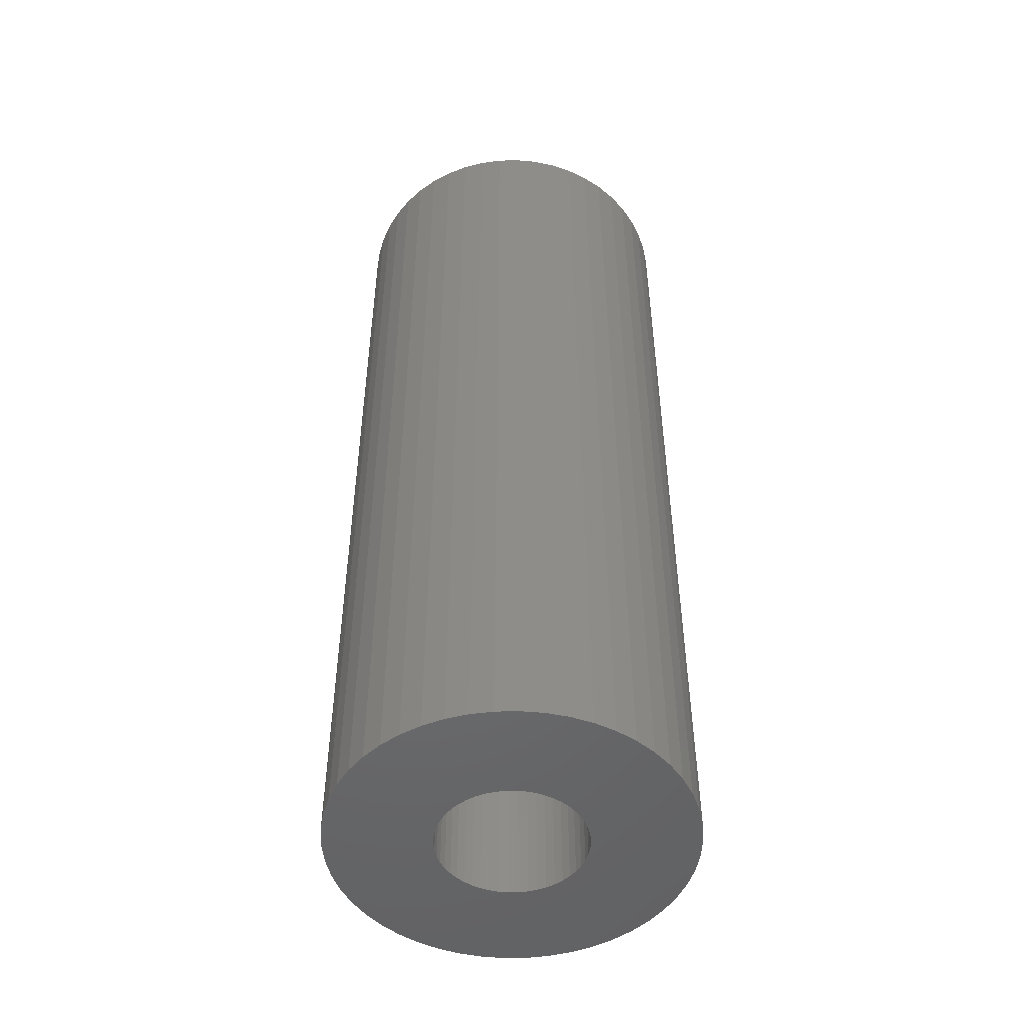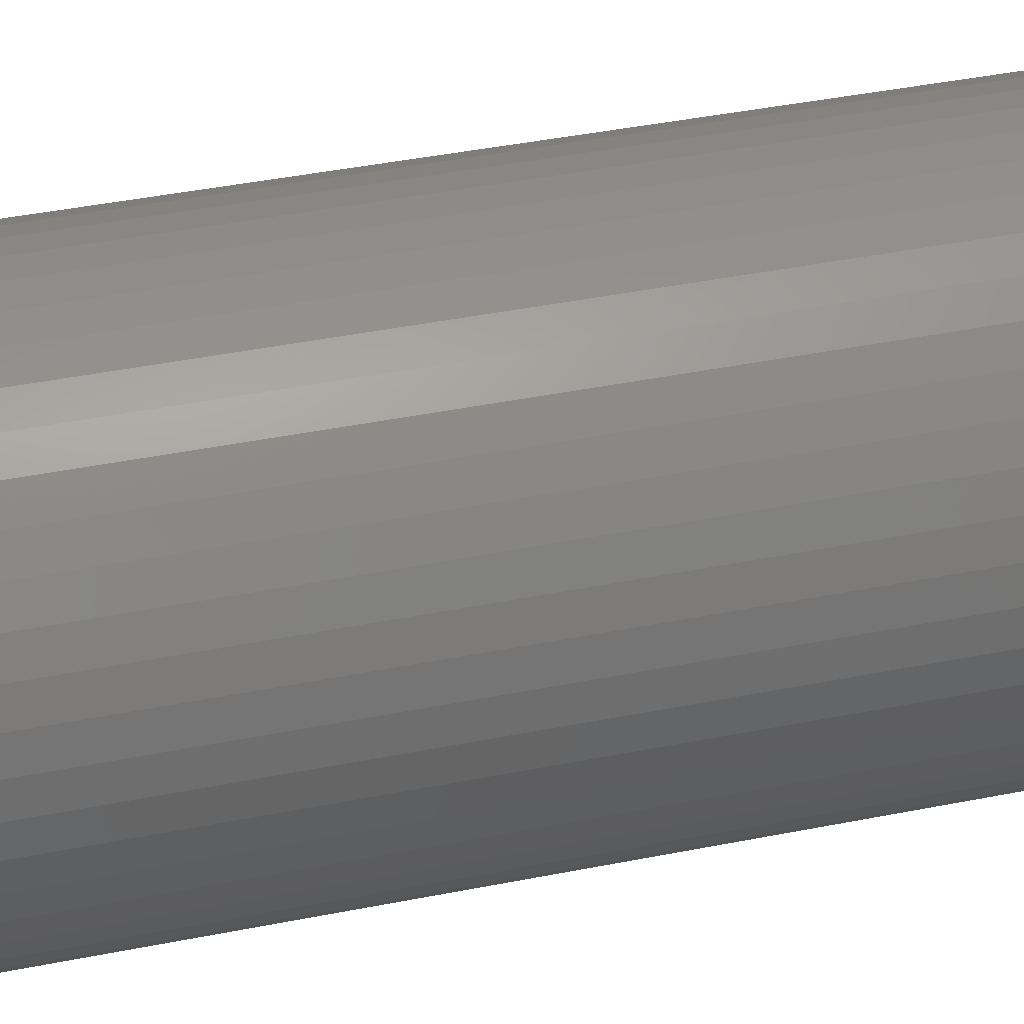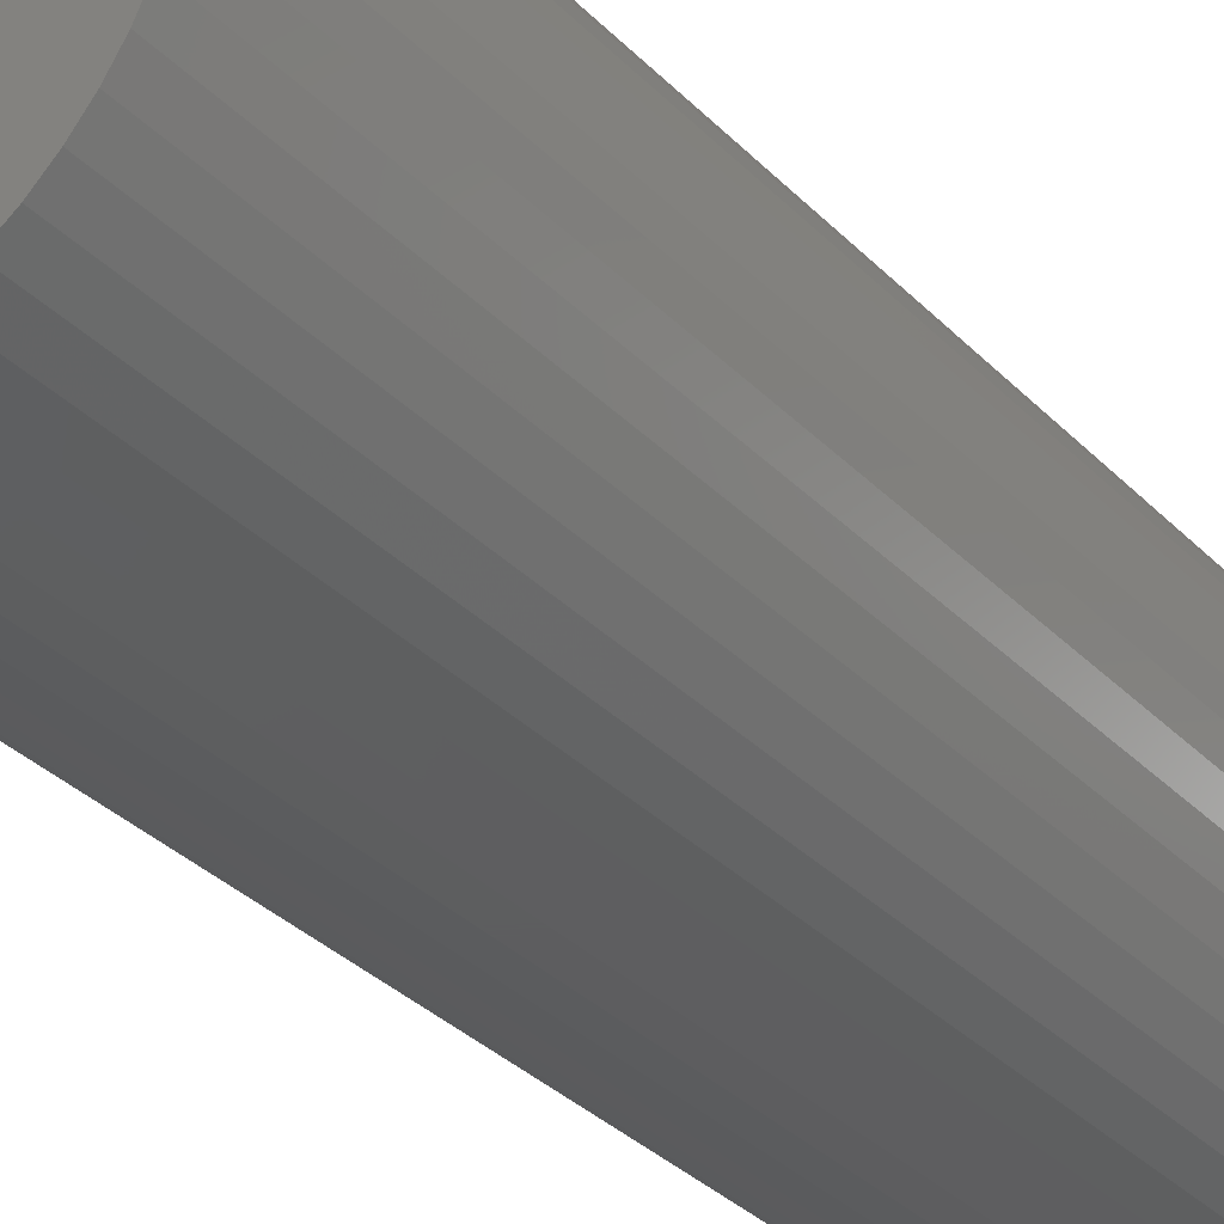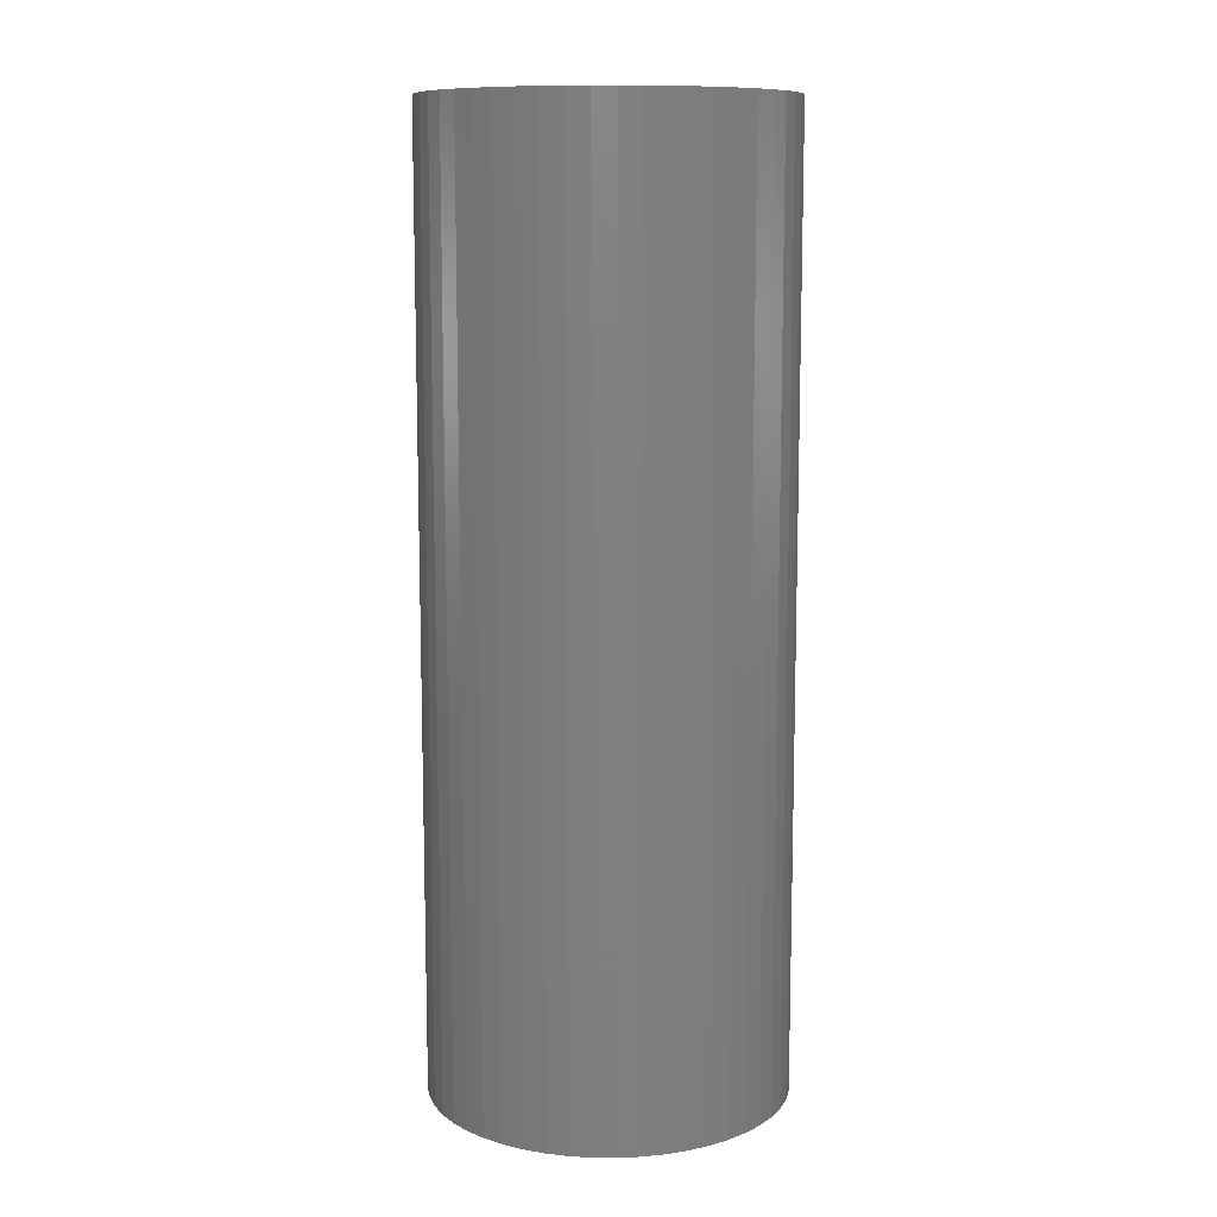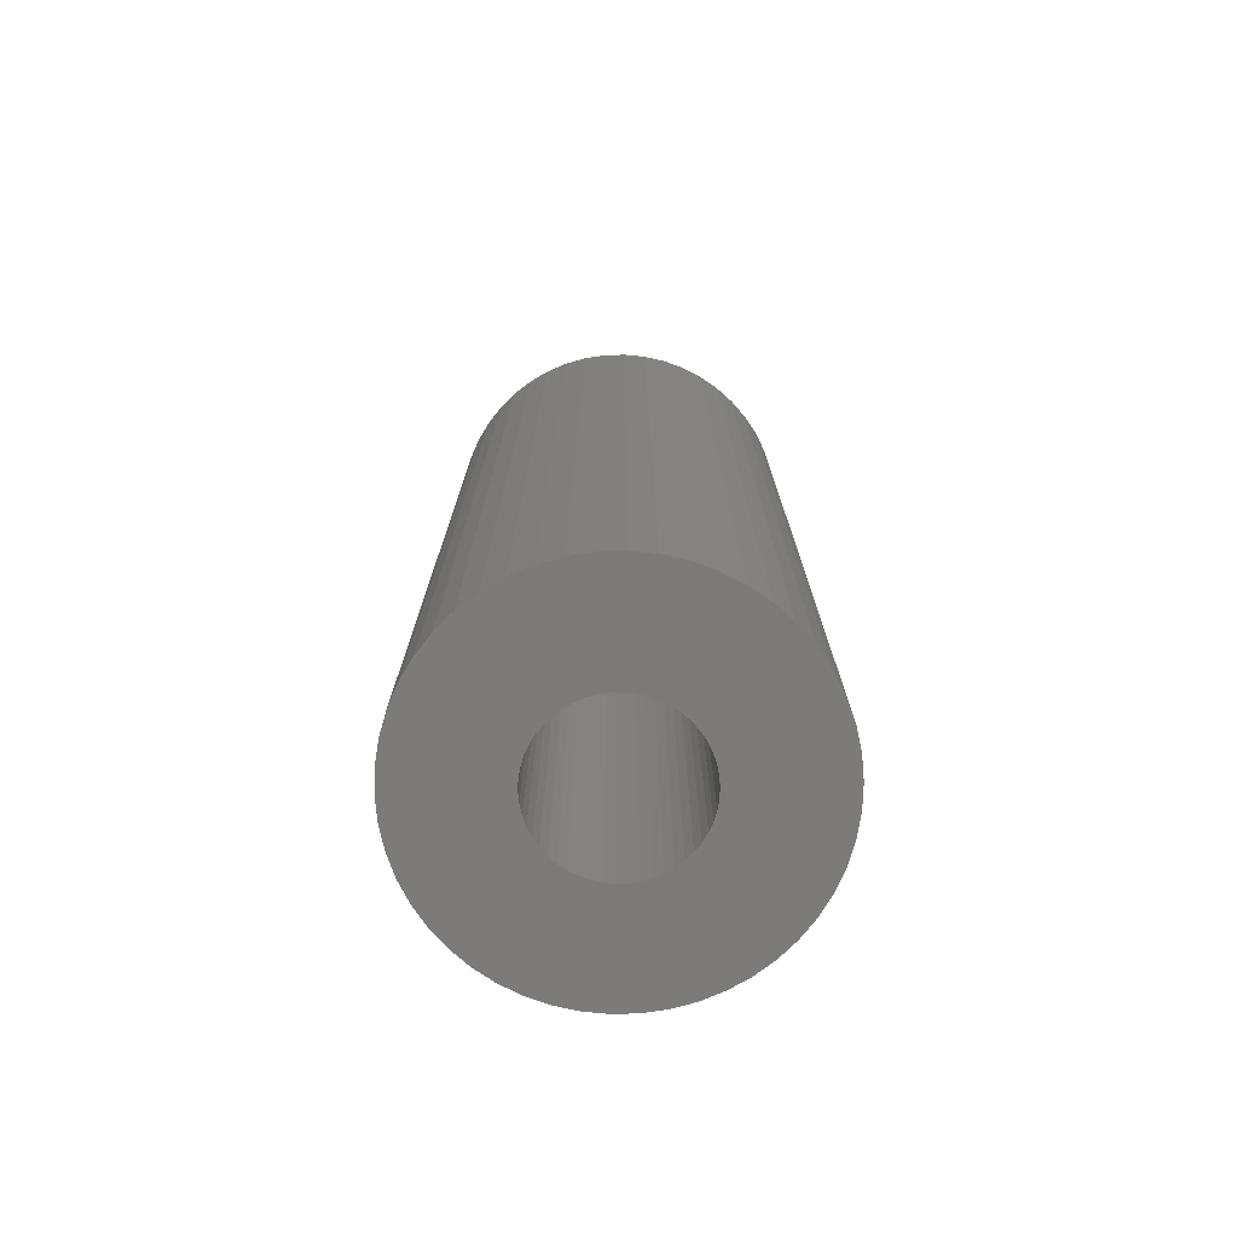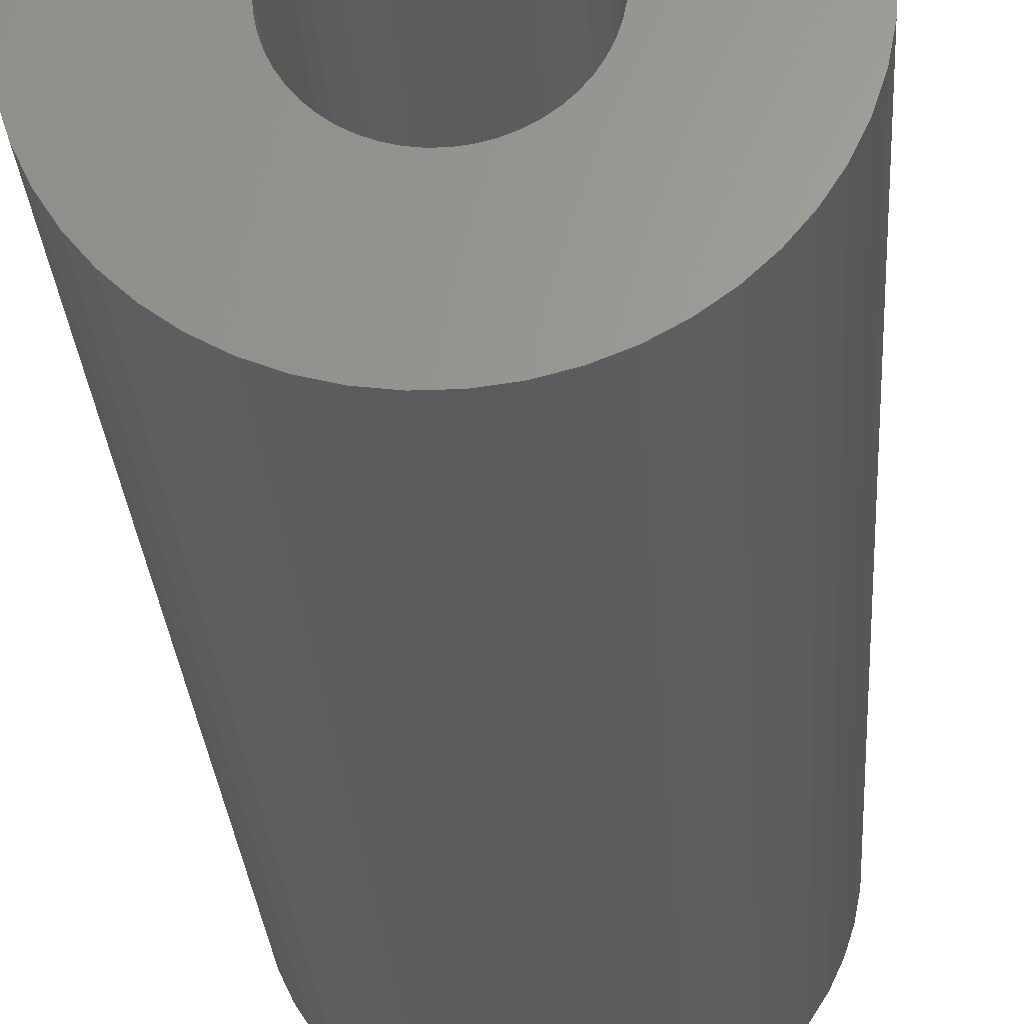
<metadata>
{"format":"stl","ext":"stl","renderer":"f3d","projection":"perspective","resolution":1024,"background":"white","views":[{"elev":-49.5,"azim":73.4,"up":"+Z"},{"elev":40.6,"azim":-103.9,"up":"+Y"},{"elev":-33.2,"azim":-143.7,"up":"+Y"},{"elev":10.6,"azim":-56.5,"up":"+Z"},{"elev":-74.9,"azim":-92.0,"up":"+Z"},{"elev":-25.7,"azim":-176.6,"up":"+Y"}]}
</metadata>
<code>
# stl→obj: 200 verts, 400 faces
v 3.75 0 10
v 3.72 0.47 -10
v 3.72 0.47 10
v 3.75 0 -10
v -3.75 0 -10
v -3.72 0.47 10
v -3.72 0.47 -10
v -3.75 0 10
v 0.2355 3.743 -10
v -0.2355 3.743 10
v 0.2355 3.743 10
v -0.2355 3.743 -10
v -0.2355 -3.743 -10
v 0.2355 -3.743 10
v -0.2355 -3.743 10
v 0.2355 -3.743 -10
v 2.734 2.567 -10
v 2.39 2.889 10
v 2.734 2.567 10
v 2.39 2.889 -10
v -2.39 2.889 -10
v -2.734 2.567 10
v -2.39 2.889 10
v -2.734 2.567 -10
v -1.159 3.566 -10
v -1.597 3.393 10
v -1.159 3.566 10
v -1.597 3.393 -10
v 3.487 -1.38 10
v 3.632 -0.9326 -10
v 3.632 -0.9326 10
v 3.487 -1.38 -10
v 3.487 1.38 10
v 3.286 1.807 -10
v 3.286 1.807 10
v 3.487 1.38 -10
v 3.632 0.9326 -10
v 3.632 0.9326 10
v 3.034 2.204 -10
v 3.034 2.204 10
v 1.597 3.393 -10
v 1.159 3.566 10
v 1.597 3.393 10
v 1.159 3.566 -10
v 0.7027 3.684 10
v 0.7027 3.684 -10
v 2.009 3.166 -10
v 2.009 3.166 10
v -3.487 1.38 -10
v -3.286 1.807 10
v -3.286 1.807 -10
v -3.487 1.38 10
v -3.632 0.9326 -10
v -3.632 0.9326 10
v -0.7027 3.684 -10
v -0.7027 3.684 10
v 1.159 -3.566 -10
v 1.597 -3.393 10
v 1.159 -3.566 10
v 1.597 -3.393 -10
v -3.034 2.204 10
v -3.034 2.204 -10
v 1.55 0 10
v 1.538 0.1943 10
v 3.72 -0.47 10
v 1.501 0.3855 10
v 1.538 -0.1943 10
v 1.441 0.5706 10
v 1.358 0.7467 10
v 1.501 -0.3855 10
v 1.254 0.9111 10
v 1.13 1.061 10
v 1.441 -0.5706 10
v 0.988 1.194 10
v 3.286 -1.807 10
v 0.8305 1.309 10
v 1.358 -0.7467 10
v 3.034 -2.204 10
v 0.66 1.402 10
v 0.479 1.474 10
v 0.2904 1.523 10
v 0.09732 1.547 10
v -0.09732 1.547 10
v -0.2904 1.523 10
v -0.479 1.474 10
v -0.66 1.402 10
v -0.8305 1.309 10
v -2.009 3.166 10
v -0.988 1.194 10
v -1.13 1.061 10
v -1.254 0.9111 10
v -1.358 0.7467 10
v 1.254 -0.9111 10
v 2.734 -2.567 10
v 1.13 -1.061 10
v 2.39 -2.889 10
v 0.988 -1.194 10
v 2.009 -3.166 10
v 0.8305 -1.309 10
v 0.66 -1.402 10
v 0.479 -1.474 10
v 0.7027 -3.684 10
v 0.2904 -1.523 10
v 0.09732 -1.547 10
v -0.09732 -1.547 10
v -0.2904 -1.523 10
v -0.7027 -3.684 10
v -0.479 -1.474 10
v -1.159 -3.566 10
v -0.66 -1.402 10
v -1.597 -3.393 10
v -0.8305 -1.309 10
v -2.009 -3.166 10
v -0.988 -1.194 10
v -2.39 -2.889 10
v -1.13 -1.061 10
v -2.734 -2.567 10
v -1.254 -0.9111 10
v -3.034 -2.204 10
v -1.358 -0.7467 10
v -3.286 -1.807 10
v -1.441 -0.5706 10
v -3.487 -1.38 10
v -1.501 -0.3855 10
v -3.632 -0.9326 10
v -1.538 -0.1943 10
v -3.72 -0.47 10
v -1.55 0 10
v -1.441 0.5706 10
v -1.501 0.3855 10
v -1.538 0.1943 10
v -2.009 3.166 -10
v 3.72 -0.47 -10
v 3.286 -1.807 -10
v 3.034 -2.204 -10
v 1.55 0 -10
v 1.538 -0.1943 -10
v 1.501 -0.3855 -10
v 1.538 0.1943 -10
v 1.441 -0.5706 -10
v 1.358 -0.7467 -10
v 1.501 0.3855 -10
v 1.254 -0.9111 -10
v 2.734 -2.567 -10
v 1.13 -1.061 -10
v 2.39 -2.889 -10
v 1.441 0.5706 -10
v 0.988 -1.194 -10
v 2.009 -3.166 -10
v 0.8305 -1.309 -10
v 1.358 0.7467 -10
v 0.66 -1.402 -10
v 0.479 -1.474 -10
v 0.7027 -3.684 -10
v 0.2904 -1.523 -10
v 0.09732 -1.547 -10
v -0.09732 -1.547 -10
v -0.2904 -1.523 -10
v -0.7027 -3.684 -10
v -0.479 -1.474 -10
v -1.159 -3.566 -10
v -0.66 -1.402 -10
v -1.597 -3.393 -10
v -0.8305 -1.309 -10
v -2.009 -3.166 -10
v -0.988 -1.194 -10
v -2.39 -2.889 -10
v -1.13 -1.061 -10
v -2.734 -2.567 -10
v -1.254 -0.9111 -10
v -3.034 -2.204 -10
v -1.358 -0.7467 -10
v 1.254 0.9111 -10
v 1.13 1.061 -10
v 0.988 1.194 -10
v 0.8305 1.309 -10
v 0.66 1.402 -10
v 0.479 1.474 -10
v 0.2904 1.523 -10
v 0.09732 1.547 -10
v -0.09732 1.547 -10
v -0.2904 1.523 -10
v -0.479 1.474 -10
v -0.66 1.402 -10
v -0.8305 1.309 -10
v -0.988 1.194 -10
v -1.13 1.061 -10
v -1.254 0.9111 -10
v -1.358 0.7467 -10
v -1.441 0.5706 -10
v -1.501 0.3855 -10
v -1.538 0.1943 -10
v -1.55 0 -10
v -3.286 -1.807 -10
v -1.441 -0.5706 -10
v -3.487 -1.38 -10
v -1.501 -0.3855 -10
v -3.632 -0.9326 -10
v -1.538 -0.1943 -10
v -3.72 -0.47 -10
f 1 2 3
f 2 1 4
f 5 6 7
f 6 5 8
f 9 10 11
f 10 9 12
f 13 14 15
f 14 13 16
f 17 18 19
f 18 17 20
f 21 22 23
f 22 21 24
f 25 26 27
f 26 25 28
f 29 30 31
f 30 29 32
f 33 34 35
f 34 33 36
f 3 37 38
f 37 3 2
f 35 39 40
f 39 35 34
f 41 42 43
f 42 41 44
f 44 45 42
f 45 44 46
f 47 43 48
f 43 47 41
f 49 50 51
f 50 49 52
f 53 52 49
f 52 53 54
f 55 27 56
f 27 55 25
f 57 58 59
f 58 57 60
f 38 36 33
f 36 38 37
f 40 17 19
f 17 40 39
f 46 11 45
f 11 46 9
f 20 48 18
f 48 20 47
f 51 61 62
f 61 51 50
f 62 22 24
f 22 62 61
f 7 54 53
f 54 7 6
f 63 1 3
f 64 3 38
f 1 63 65
f 66 38 33
f 67 65 63
f 68 33 35
f 65 67 31
f 69 35 40
f 70 31 67
f 71 40 19
f 31 70 29
f 72 19 18
f 73 29 70
f 74 18 48
f 29 73 75
f 76 48 43
f 77 75 73
f 75 77 78
f 3 64 63
f 38 66 64
f 33 68 66
f 35 69 68
f 40 71 69
f 79 43 42
f 19 72 71
f 18 74 72
f 48 76 74
f 80 42 45
f 43 79 76
f 42 80 79
f 45 81 80
f 11 81 45
f 11 82 81
f 11 83 82
f 10 83 11
f 10 84 83
f 56 84 10
f 84 56 85
f 27 85 56
f 85 27 86
f 26 86 27
f 86 26 87
f 88 87 26
f 87 88 89
f 23 89 88
f 89 23 90
f 22 90 23
f 90 22 91
f 91 61 92
f 61 91 22
f 93 78 77
f 78 93 94
f 95 94 93
f 94 95 96
f 97 96 95
f 96 97 98
f 99 98 97
f 98 99 58
f 100 58 99
f 58 100 59
f 101 59 100
f 59 101 102
f 103 102 101
f 103 14 102
f 104 14 103
f 105 14 104
f 105 15 14
f 106 15 105
f 107 106 108
f 109 108 110
f 106 107 15
f 111 110 112
f 113 112 114
f 115 114 116
f 108 109 107
f 117 116 118
f 119 118 120
f 121 120 122
f 123 122 124
f 125 124 126
f 110 111 109
f 127 126 128
f 50 92 61
f 92 50 129
f 112 113 111
f 52 129 50
f 114 115 113
f 129 52 130
f 116 117 115
f 54 130 52
f 118 119 117
f 130 54 131
f 120 121 119
f 6 131 54
f 122 123 121
f 131 6 128
f 124 125 123
f 8 128 6
f 126 127 125
f 128 8 127
f 28 88 26
f 88 28 132
f 132 23 88
f 23 132 21
f 12 56 10
f 56 12 55
f 65 4 1
f 4 65 133
f 78 134 75
f 134 78 135
f 31 133 65
f 133 31 30
f 136 4 133
f 137 133 30
f 4 136 2
f 138 30 32
f 139 2 136
f 140 32 134
f 2 139 37
f 141 134 135
f 142 37 139
f 143 135 144
f 37 142 36
f 145 144 146
f 147 36 142
f 148 146 149
f 36 147 34
f 150 149 60
f 151 34 147
f 34 151 39
f 133 137 136
f 30 138 137
f 32 140 138
f 134 141 140
f 135 143 141
f 152 60 57
f 144 145 143
f 146 148 145
f 149 150 148
f 153 57 154
f 60 152 150
f 57 153 152
f 154 155 153
f 16 155 154
f 16 156 155
f 16 157 156
f 13 157 16
f 13 158 157
f 159 158 13
f 158 159 160
f 161 160 159
f 160 161 162
f 163 162 161
f 162 163 164
f 165 164 163
f 164 165 166
f 167 166 165
f 166 167 168
f 169 168 167
f 168 169 170
f 170 171 172
f 171 170 169
f 173 39 151
f 39 173 17
f 174 17 173
f 17 174 20
f 175 20 174
f 20 175 47
f 176 47 175
f 47 176 41
f 177 41 176
f 41 177 44
f 178 44 177
f 44 178 46
f 179 46 178
f 179 9 46
f 180 9 179
f 181 9 180
f 181 12 9
f 182 12 181
f 55 182 183
f 25 183 184
f 182 55 12
f 28 184 185
f 132 185 186
f 21 186 187
f 183 25 55
f 24 187 188
f 62 188 189
f 51 189 190
f 49 190 191
f 53 191 192
f 184 28 25
f 7 192 193
f 194 172 171
f 172 194 195
f 185 132 28
f 196 195 194
f 186 21 132
f 195 196 197
f 187 24 21
f 198 197 196
f 188 62 24
f 197 198 199
f 189 51 62
f 200 199 198
f 190 49 51
f 199 200 193
f 191 53 49
f 5 193 200
f 192 7 53
f 193 5 7
f 16 102 14
f 102 16 154
f 149 96 98
f 96 149 146
f 75 32 29
f 32 75 134
f 161 107 109
f 107 161 159
f 169 119 171
f 119 169 117
f 171 121 194
f 121 171 119
f 196 125 198
f 125 196 123
f 146 94 96
f 94 146 144
f 60 98 58
f 98 60 149
f 159 15 107
f 15 159 13
f 163 109 111
f 109 163 161
f 169 115 117
f 115 169 167
f 194 123 196
f 123 194 121
f 198 127 200
f 127 198 125
f 200 8 5
f 8 200 127
f 94 135 78
f 135 94 144
f 154 59 102
f 59 154 57
f 165 111 113
f 111 165 163
f 167 113 115
f 113 167 165
f 147 69 151
f 69 147 68
f 130 190 129
f 190 130 191
f 151 71 173
f 71 151 69
f 179 80 81
f 80 179 178
f 178 79 80
f 79 178 177
f 184 85 86
f 85 184 183
f 129 189 92
f 189 129 190
f 137 63 136
f 63 137 67
f 150 100 99
f 100 150 152
f 180 81 82
f 81 180 179
f 176 74 76
f 74 176 175
f 91 187 90
f 187 91 188
f 185 86 87
f 86 185 184
f 186 87 89
f 87 186 185
f 136 64 139
f 64 136 63
f 145 97 95
f 97 145 148
f 140 70 138
f 70 140 73
f 157 106 105
f 106 157 158
f 139 66 142
f 66 139 64
f 142 68 147
f 68 142 66
f 175 72 74
f 72 175 174
f 173 72 174
f 72 173 71
f 181 82 83
f 82 181 180
f 177 76 79
f 76 177 176
f 128 192 131
f 192 128 193
f 131 191 130
f 191 131 192
f 92 188 91
f 188 92 189
f 182 83 84
f 83 182 181
f 183 84 85
f 84 183 182
f 187 89 90
f 89 187 186
f 138 67 137
f 67 138 70
f 143 77 141
f 77 143 93
f 141 73 140
f 73 141 77
f 158 108 106
f 108 158 160
f 145 93 143
f 93 145 95
f 126 193 128
f 193 126 199
f 122 197 124
f 197 122 195
f 116 170 118
f 170 116 168
f 155 104 103
f 104 155 156
f 152 101 100
f 101 152 153
f 153 103 101
f 103 153 155
f 148 99 97
f 99 148 150
f 166 116 114
f 116 166 168
f 156 105 104
f 105 156 157
f 164 114 112
f 114 164 166
f 162 112 110
f 112 162 164
f 124 199 126
f 199 124 197
f 118 172 120
f 172 118 170
f 120 195 122
f 195 120 172
f 160 110 108
f 110 160 162

</code>
